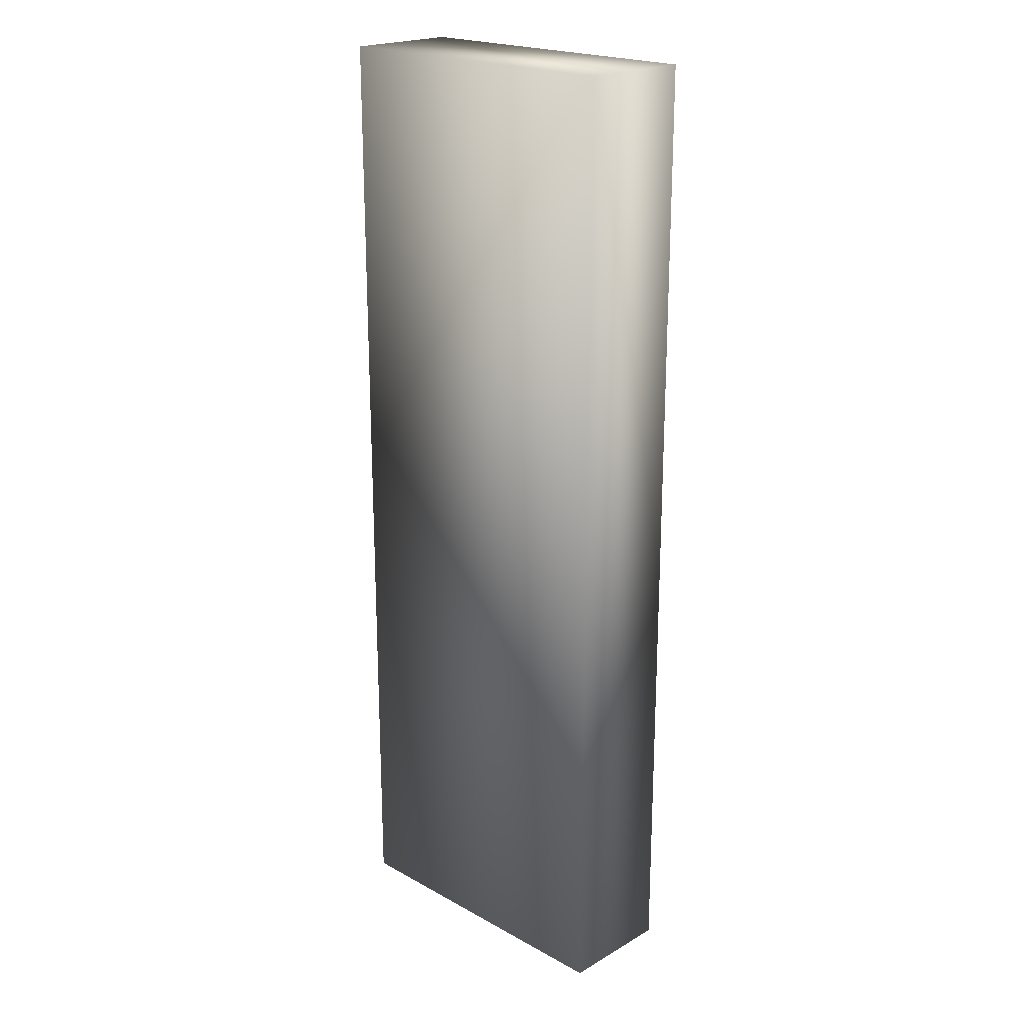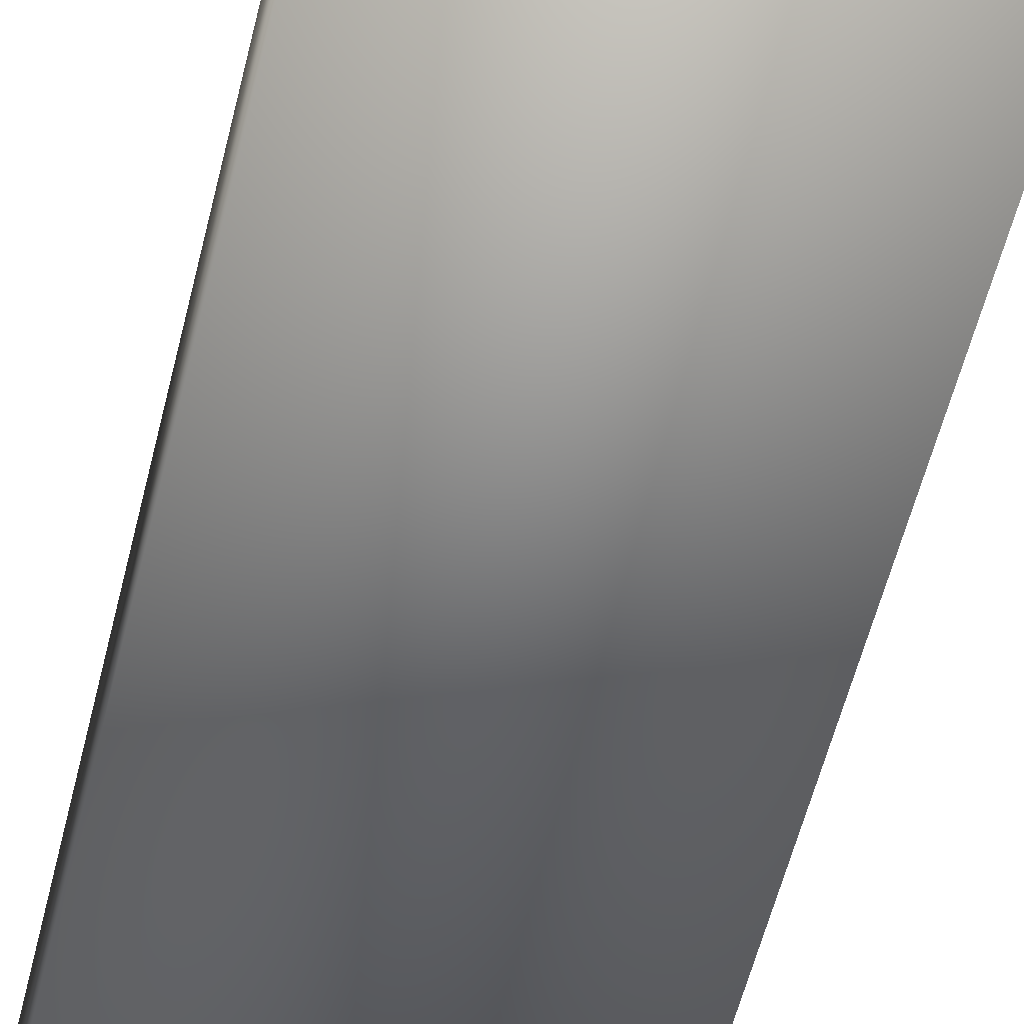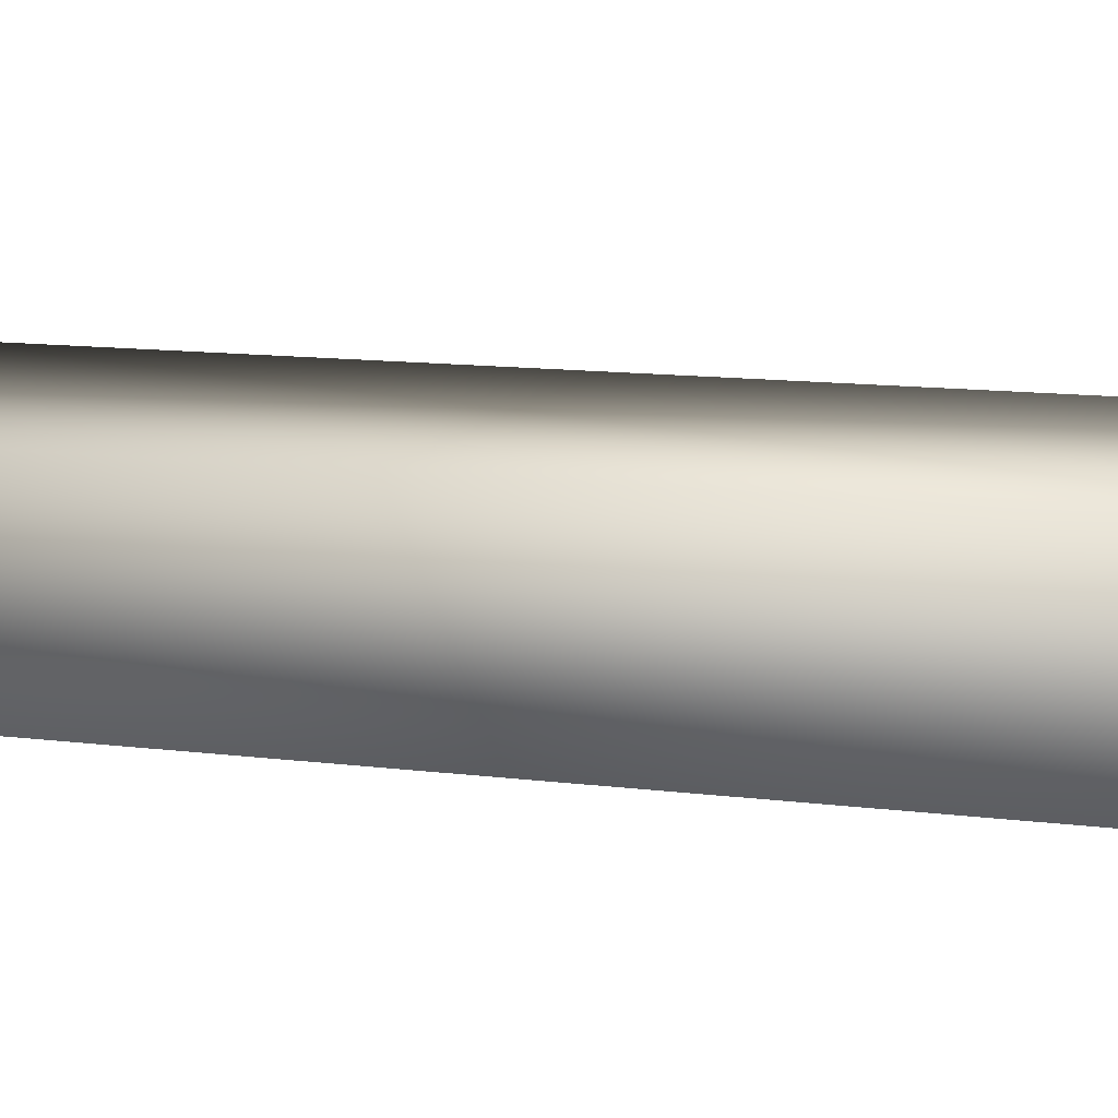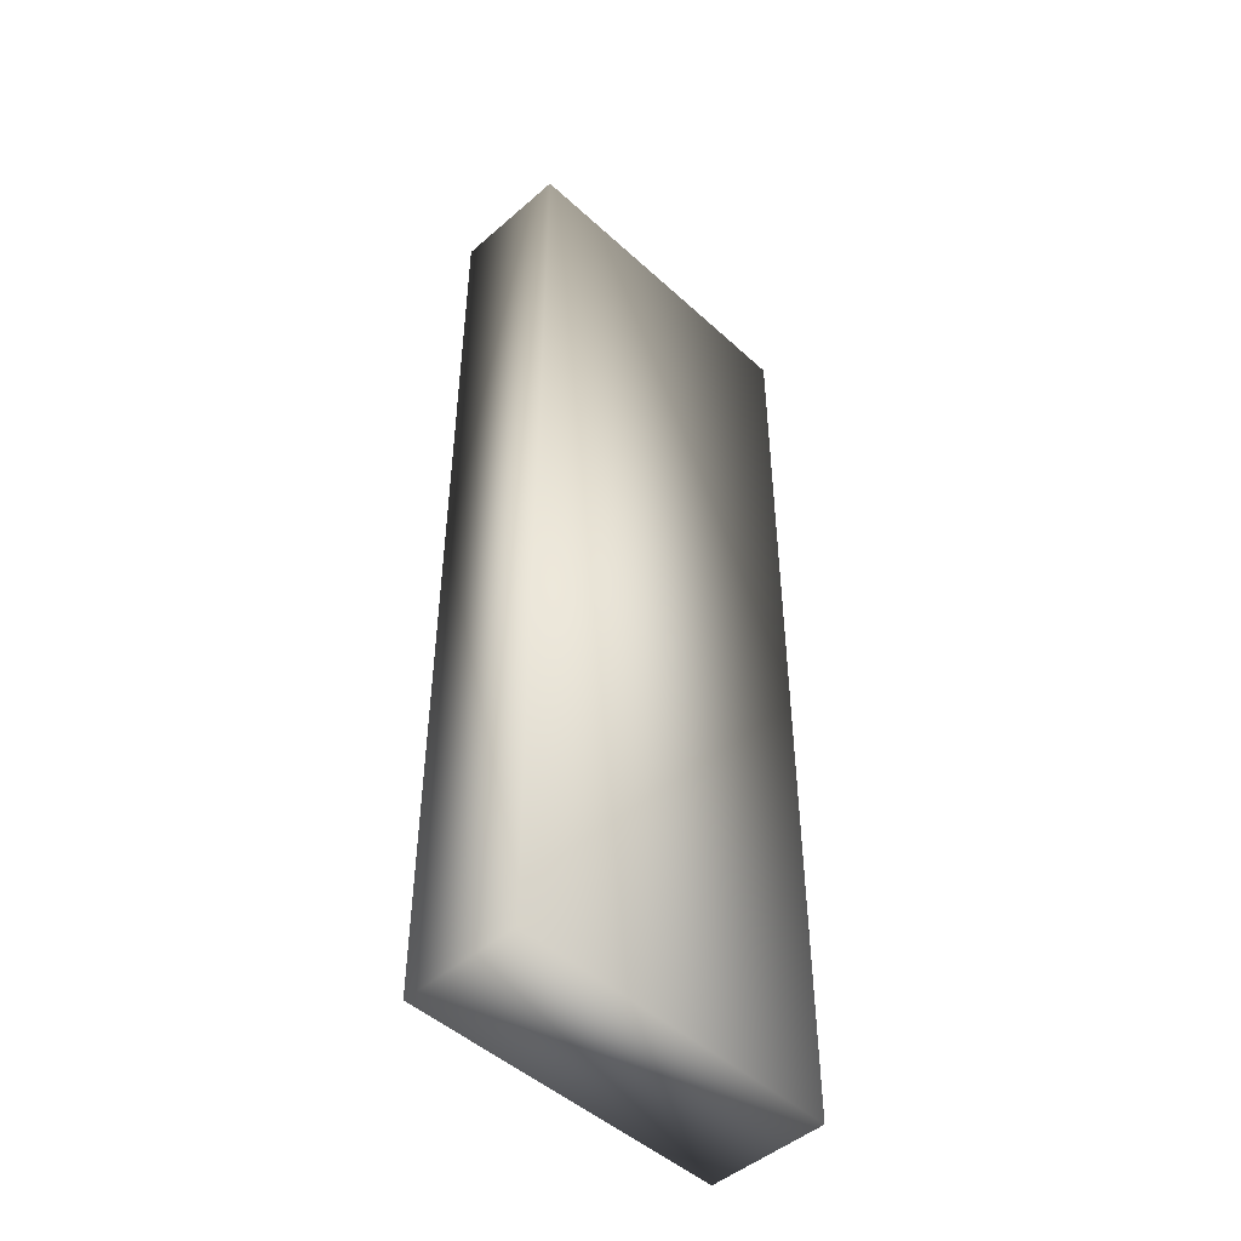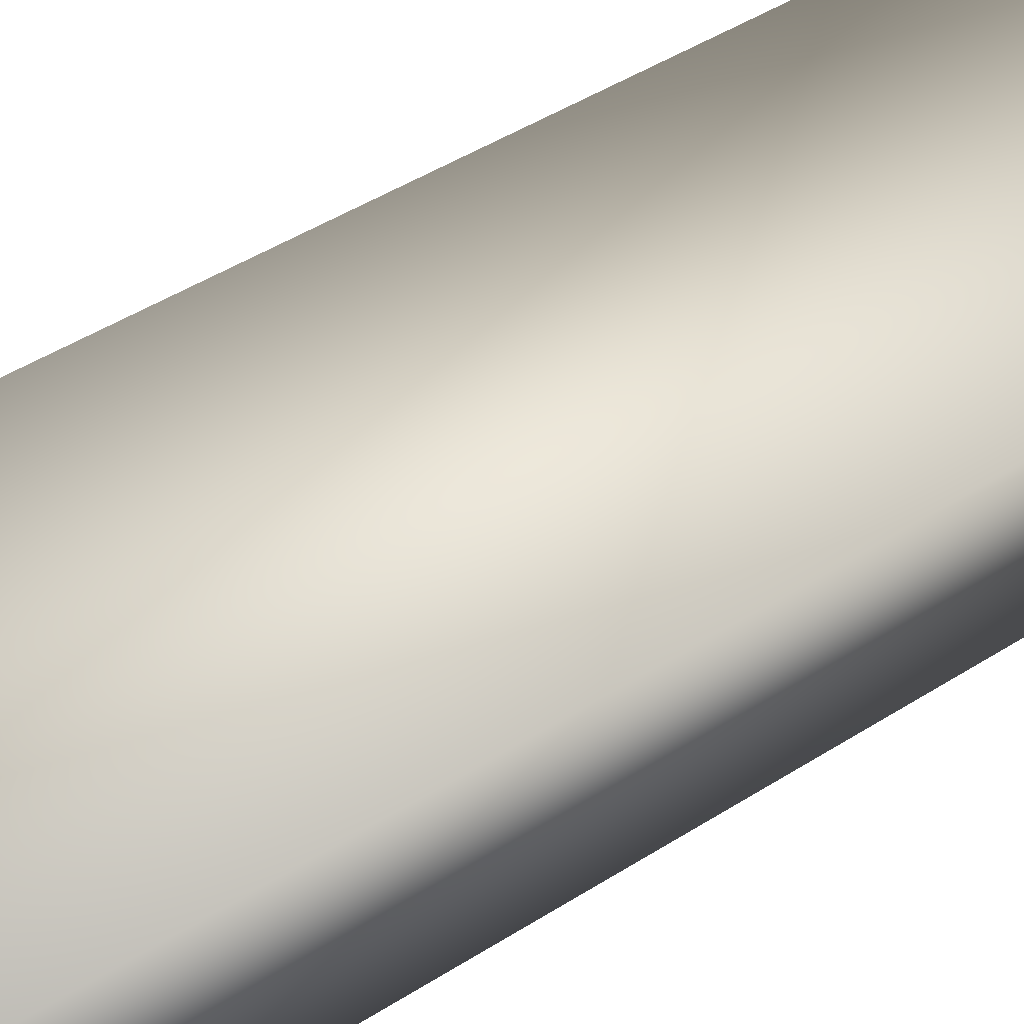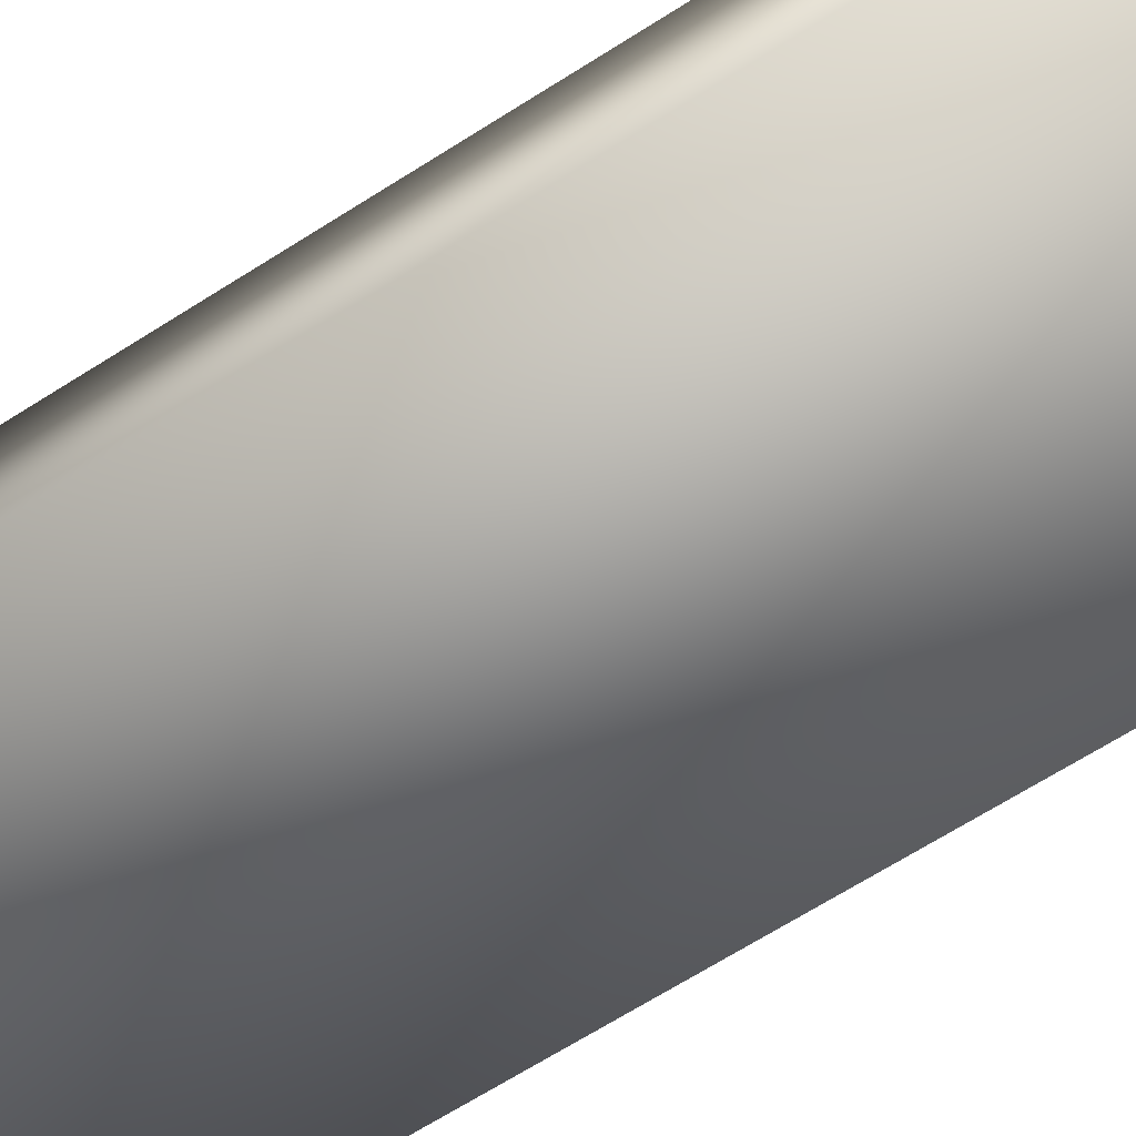
<metadata>
{"format":"obj","ext":"obj","renderer":"f3d","projection":"perspective","resolution":1024,"background":"white","views":[{"elev":21.0,"azim":-135.6,"up":"+Z"},{"elev":-57.5,"azim":-13.8,"up":"+Y"},{"elev":9.3,"azim":111.7,"up":"+Y"},{"elev":-47.8,"azim":134.3,"up":"+Z"},{"elev":43.1,"azim":-127.6,"up":"+Y"},{"elev":-65.2,"azim":122.9,"up":"+Y"}]}
</metadata>
<code>
o 7
v 0.1667 -0.5 -0.5
v 0.1667 -0.46 -0.5
v 0.2778 -0.46 -0.5
v 0.2778 -0.5 -0.5
v 0.1667 -0.5 -0.1667
v 0.1667 -0.5 -0.5
v 0.2778 -0.5 -0.5
v 0.2778 -0.5 -0.1667
v 0.1667 -0.5 -0.1667
v 0.1667 -0.46 -0.1667
v 0.1667 -0.46 -0.5
v 0.1667 -0.5 -0.5
v 0.1667 -0.5 -0.1667
v 0.2778 -0.5 -0.1667
v 0.2778 -0.46 -0.1667
v 0.1667 -0.46 -0.1667
v 0.1667 -0.46 -0.1667
v 0.2778 -0.46 -0.1667
v 0.2778 -0.46 -0.5
v 0.1667 -0.46 -0.5
v 0.2778 -0.5 -0.1667
v 0.2778 -0.5 -0.5
v 0.2778 -0.46 -0.5
v 0.2778 -0.46 -0.1667
f 1 2 3 4
f 5 6 7 8
f 9 10 11 12
f 13 14 15 16
f 17 18 19 20
f 21 22 23 24

</code>
